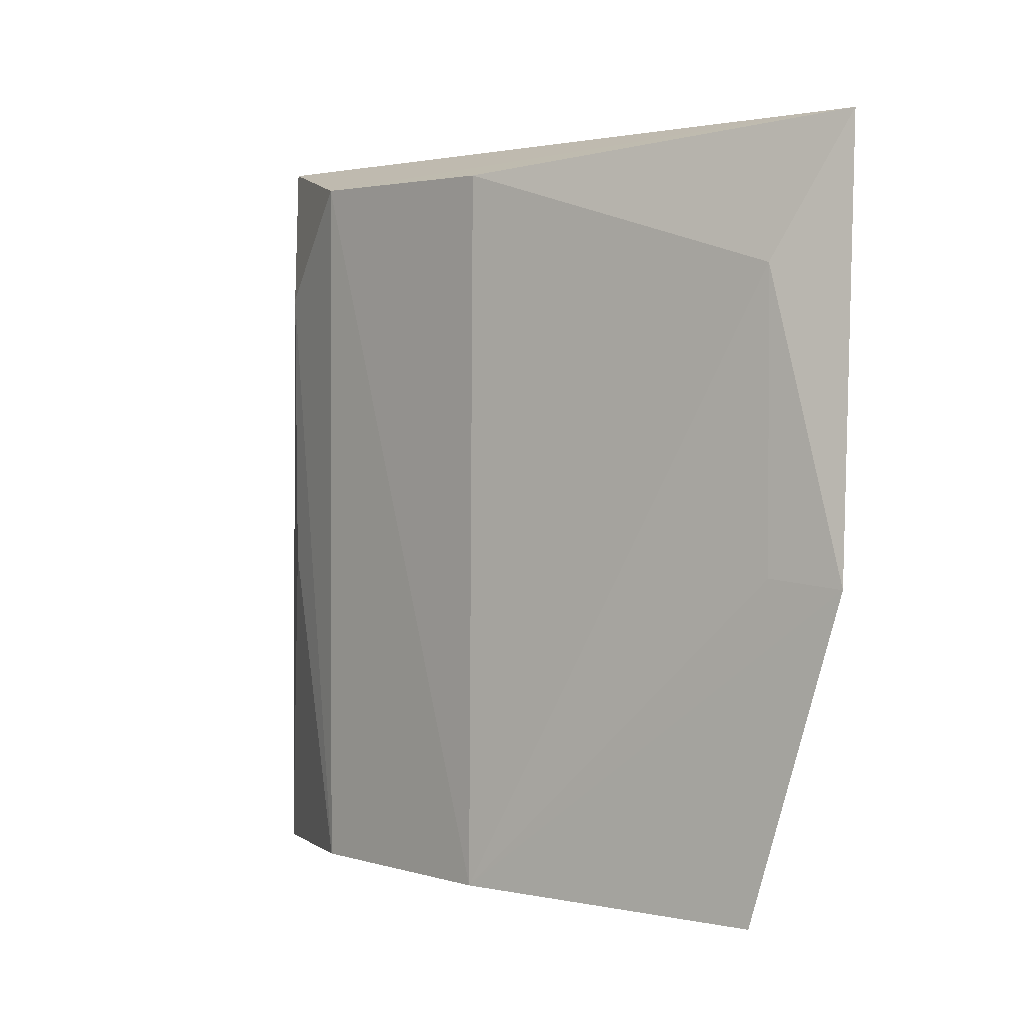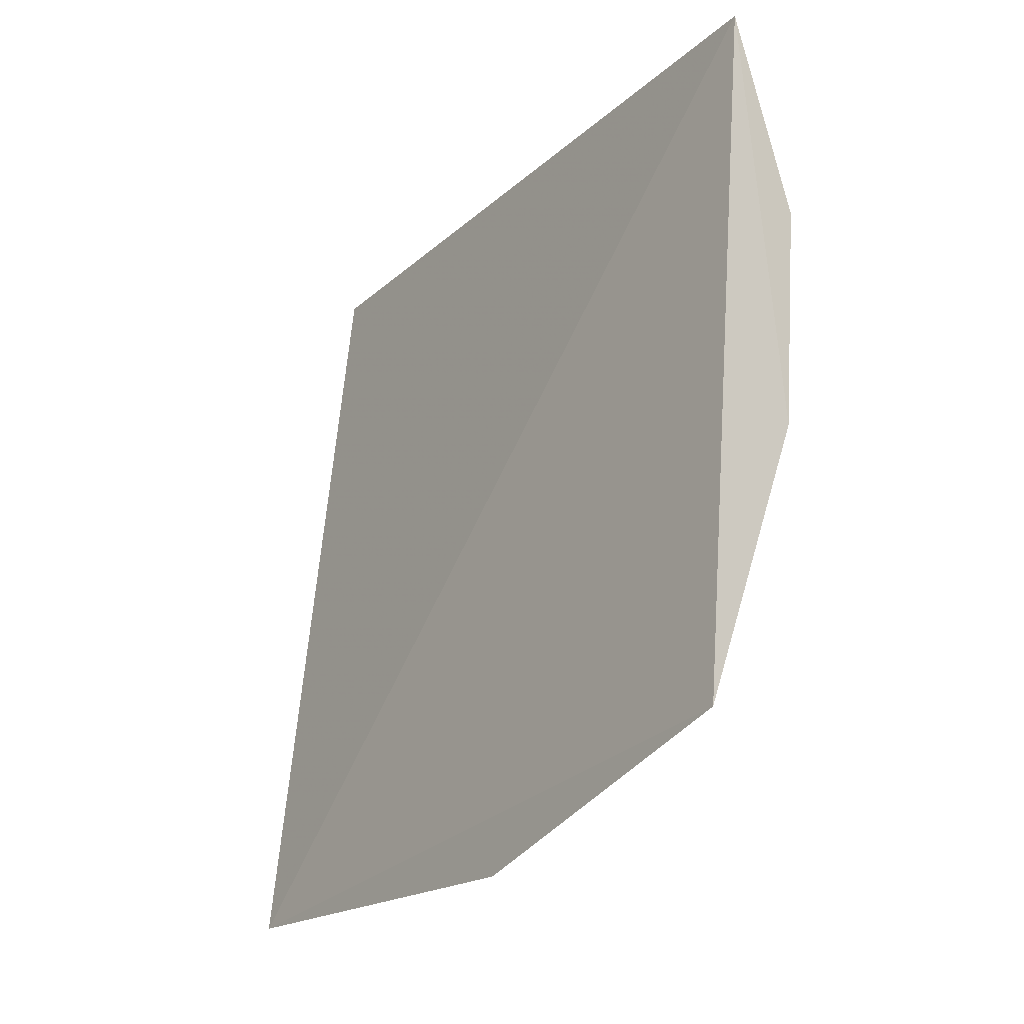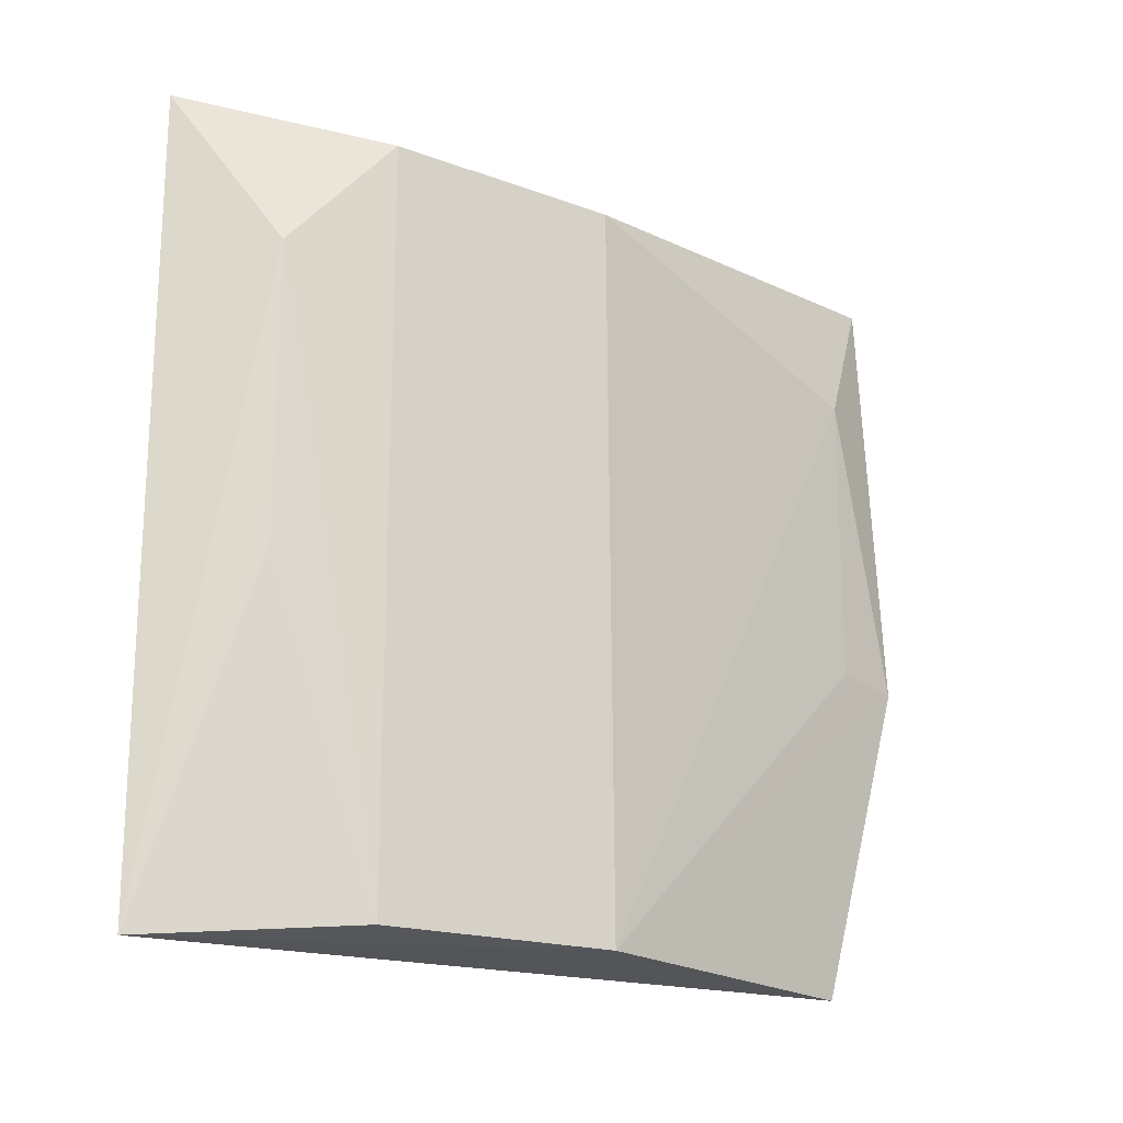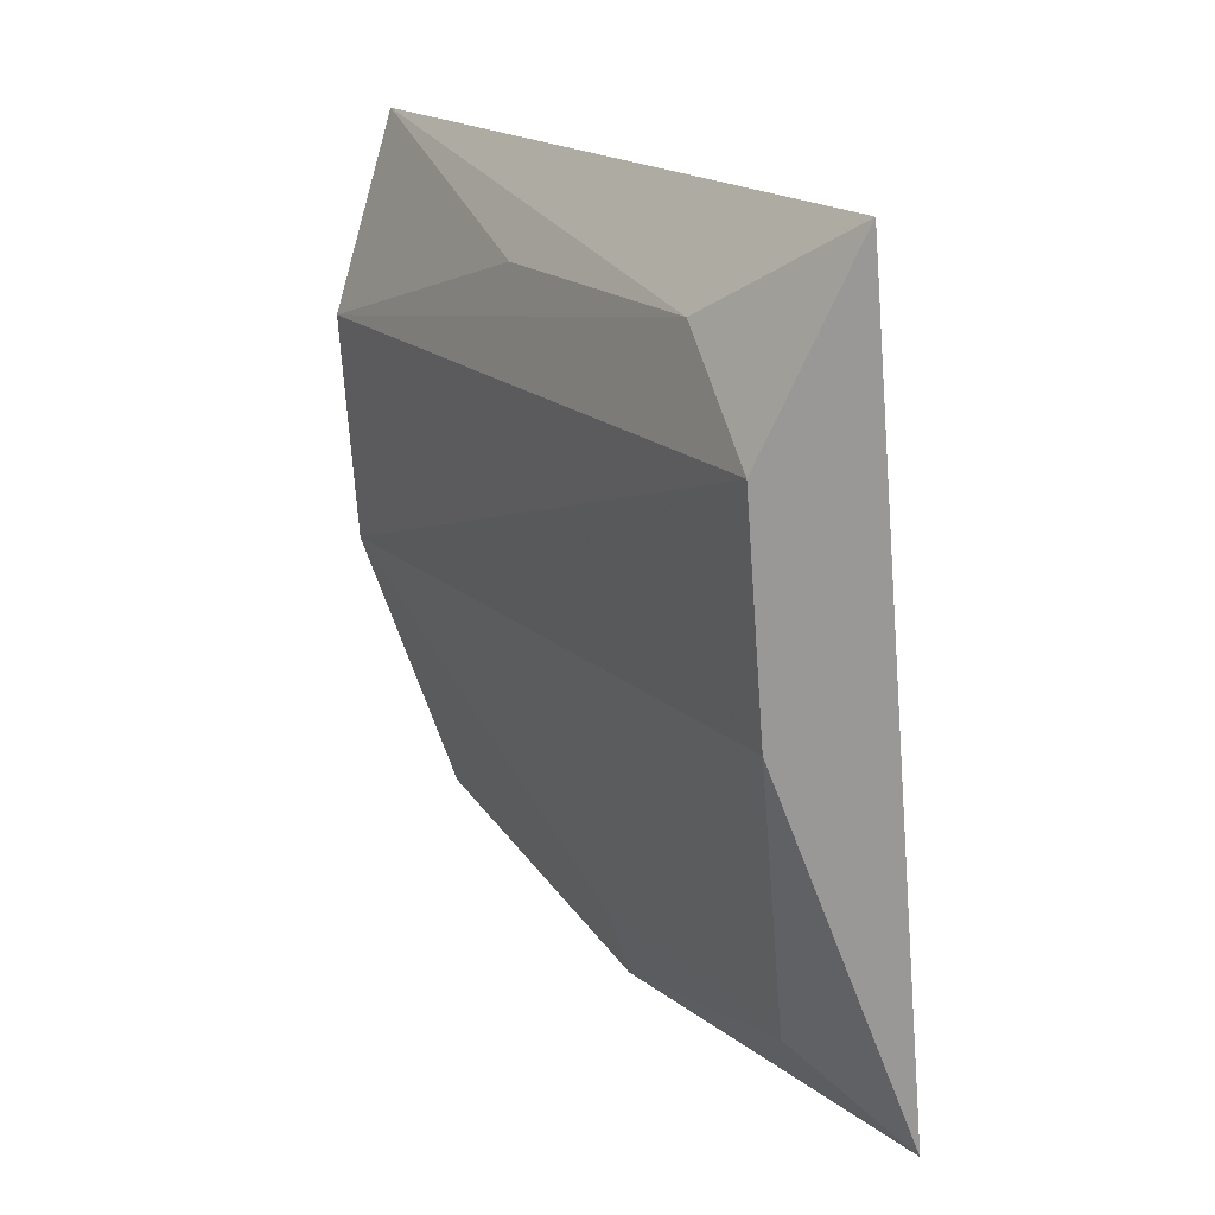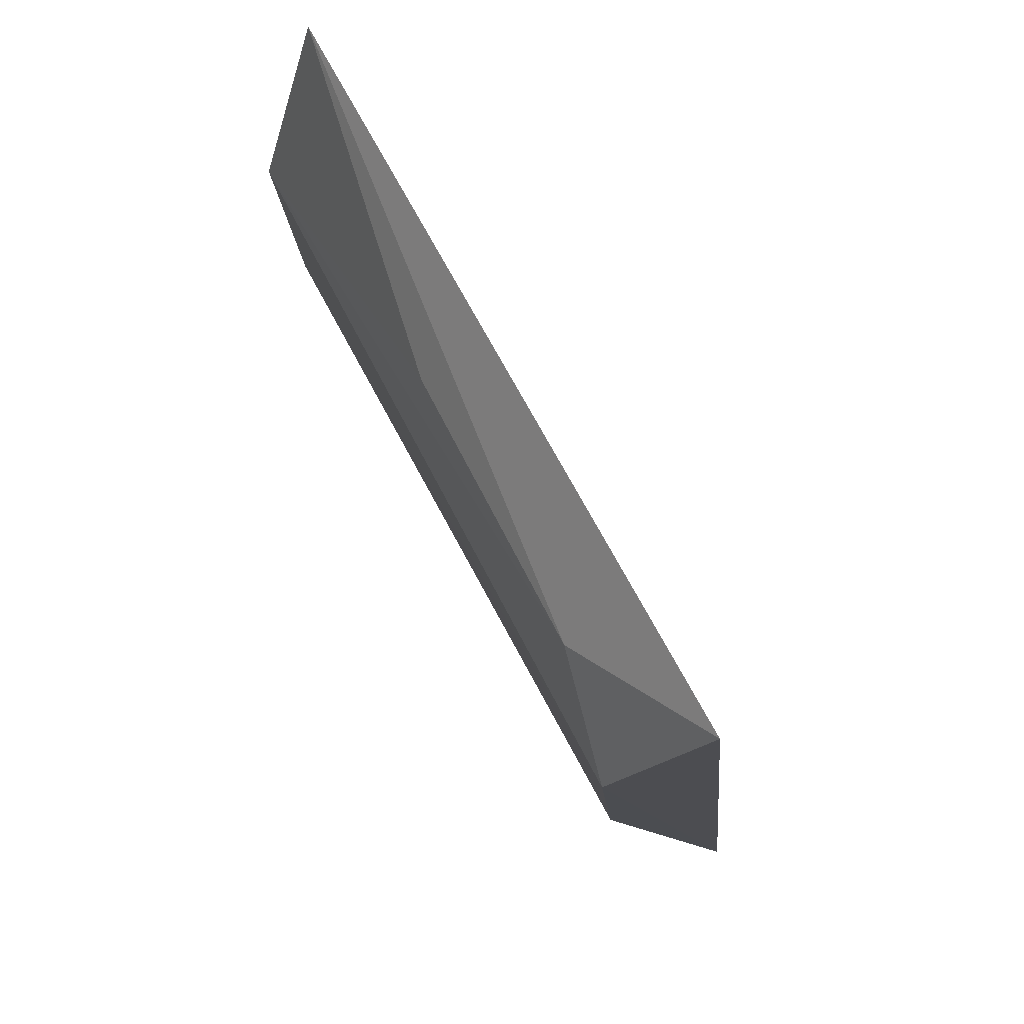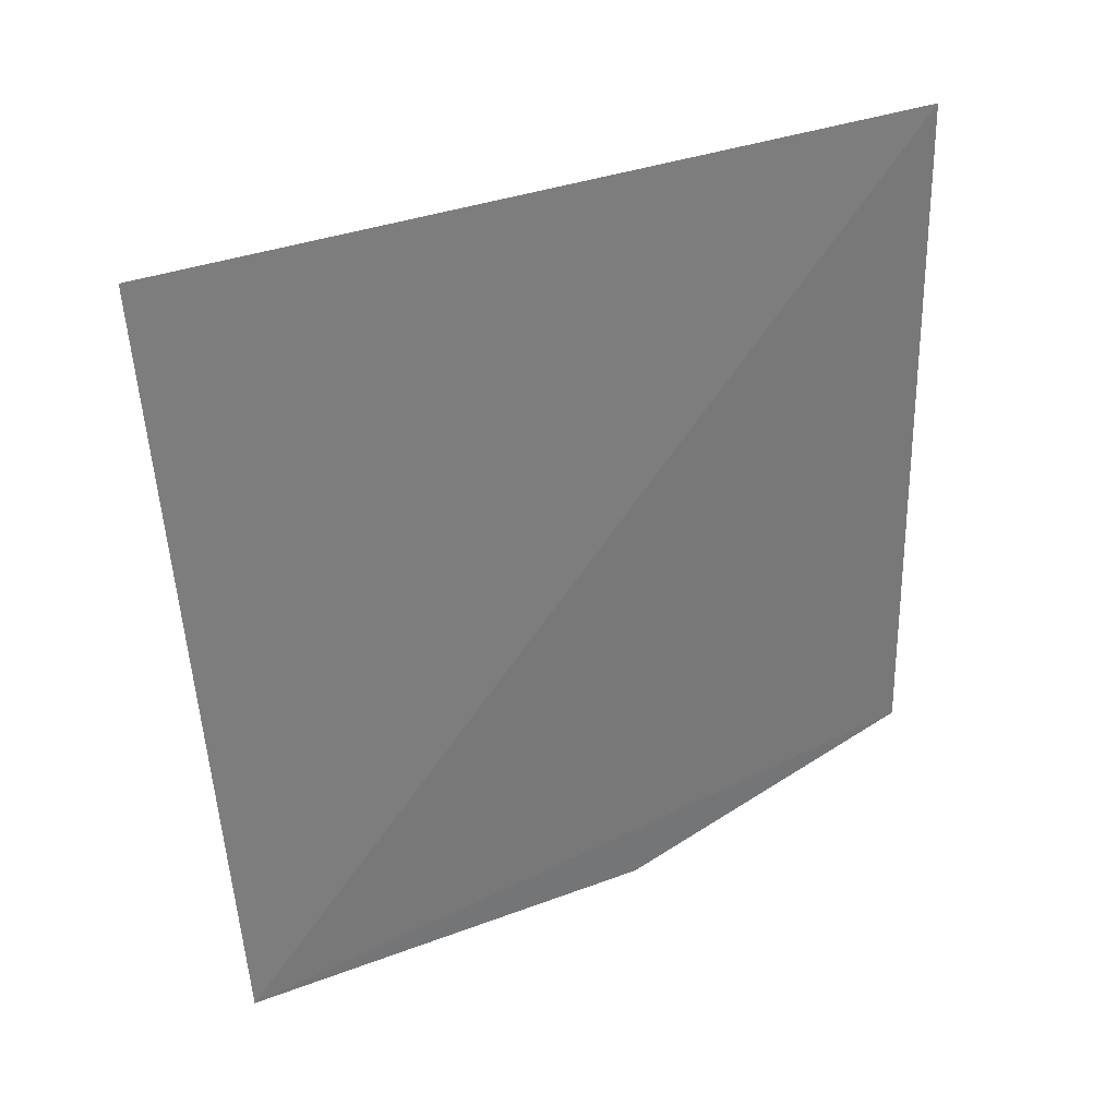
<metadata>
{"format":"obj","ext":"obj","renderer":"f3d","projection":"perspective","resolution":1024,"background":"white","views":[{"elev":1.3,"azim":-37.2,"up":"+Z"},{"elev":-20.8,"azim":147.3,"up":"+Y"},{"elev":-19.3,"azim":-116.7,"up":"+Z"},{"elev":18.1,"azim":-30.9,"up":"+Y"},{"elev":70.0,"azim":-27.4,"up":"+Y"},{"elev":38.9,"azim":67.0,"up":"+Y"}]}
</metadata>
<code>
v -0.08548 -0.07639 0.3267
v -0.09188 -0.06364 0.2192
v -0.09981 0.03845 0.2187
v -0.09871 0.03816 0.329
v -0.1065 -0.02191 0.3221
v -0.09243 -0.06776 0.3071
v -0.1099 0.01051 0.3229
v -0.1074 -0.02217 0.2204
v -0.0887 -0.07757 0.2648
v -0.1075 0.02489 0.3071
v -0.09238 -0.06775 0.266
v -0.1099 0.01061 0.2205
v -0.1072 0.02478 0.2661
f 1 2 3
f 1 3 4
f 6 1 5
f 7 5 1
f 7 1 4
f 8 6 5
f 8 5 7
f 8 3 2
f 9 2 1
f 9 1 6
f 9 8 2
f 10 7 4
f 10 4 3
f 11 9 6
f 11 6 8
f 11 8 9
f 12 8 7
f 12 7 10
f 12 3 8
f 13 12 10
f 13 10 3
f 13 3 12

</code>
